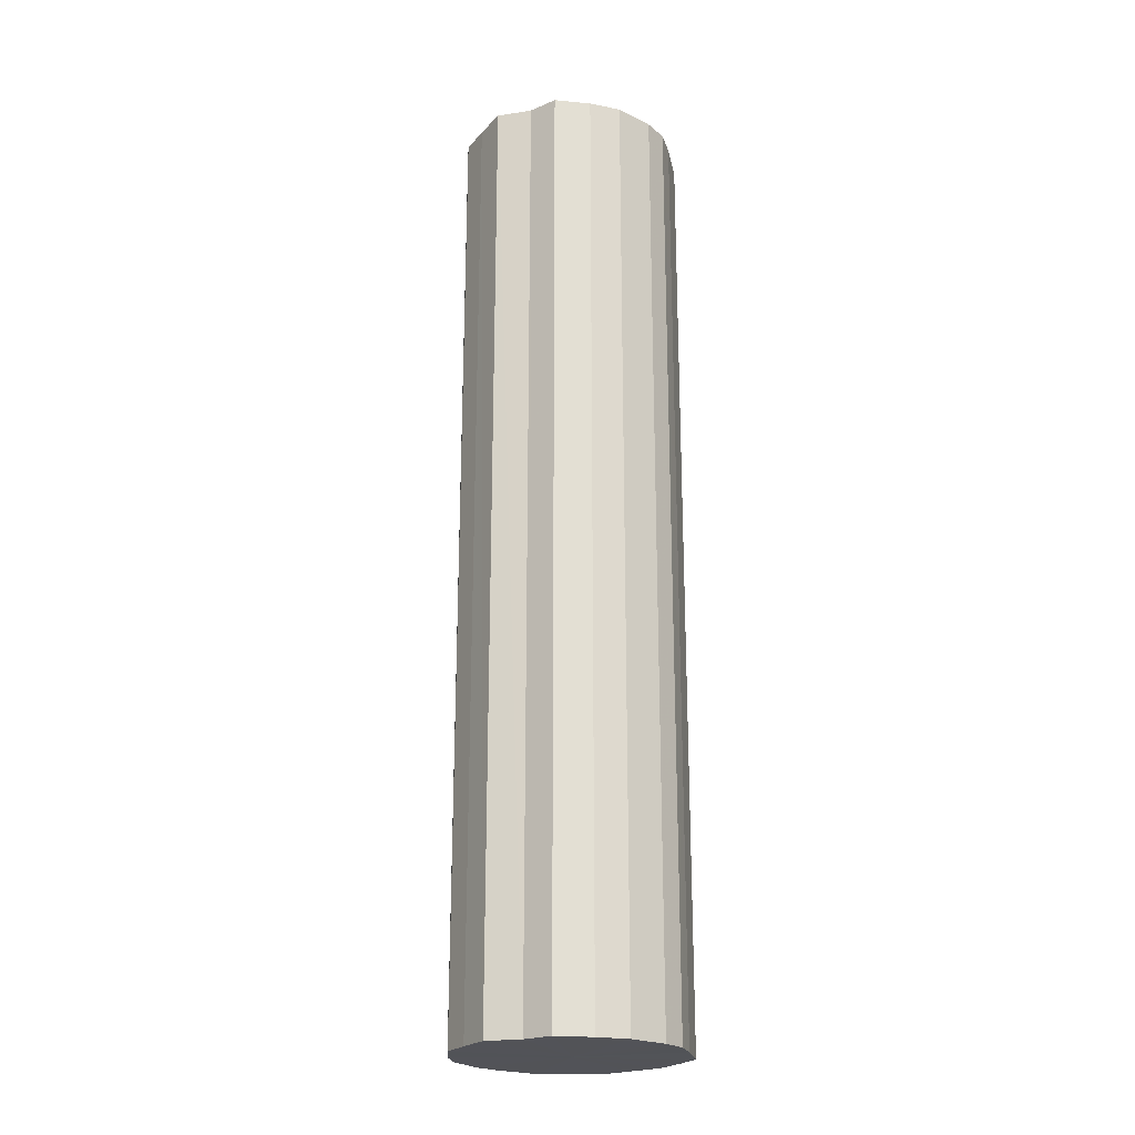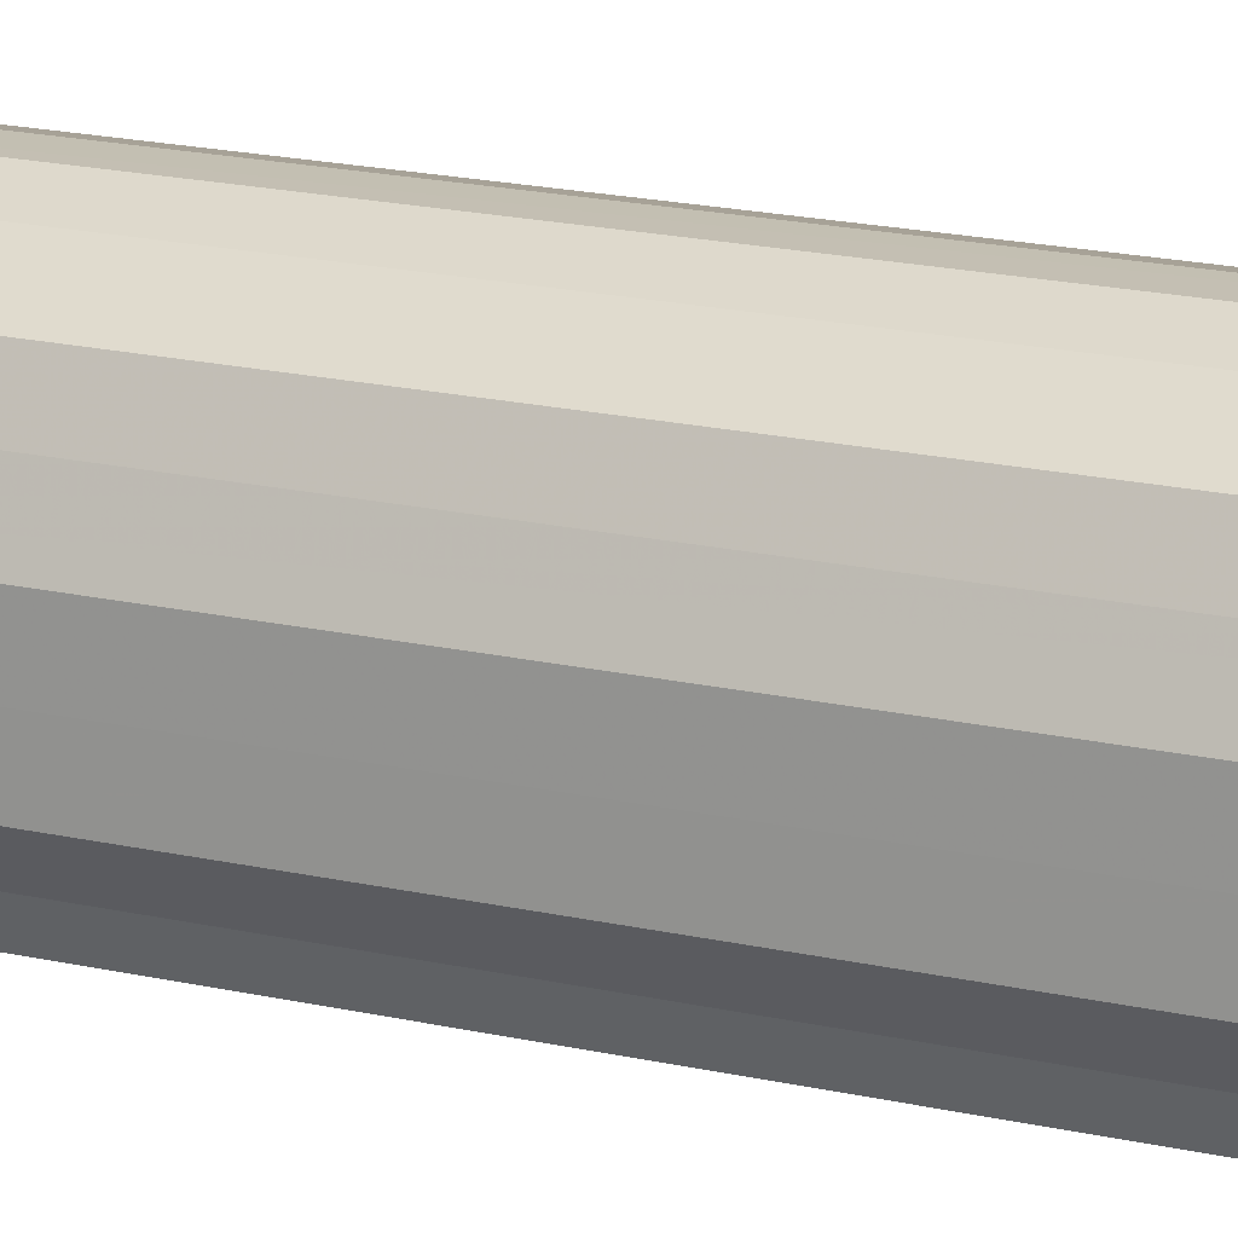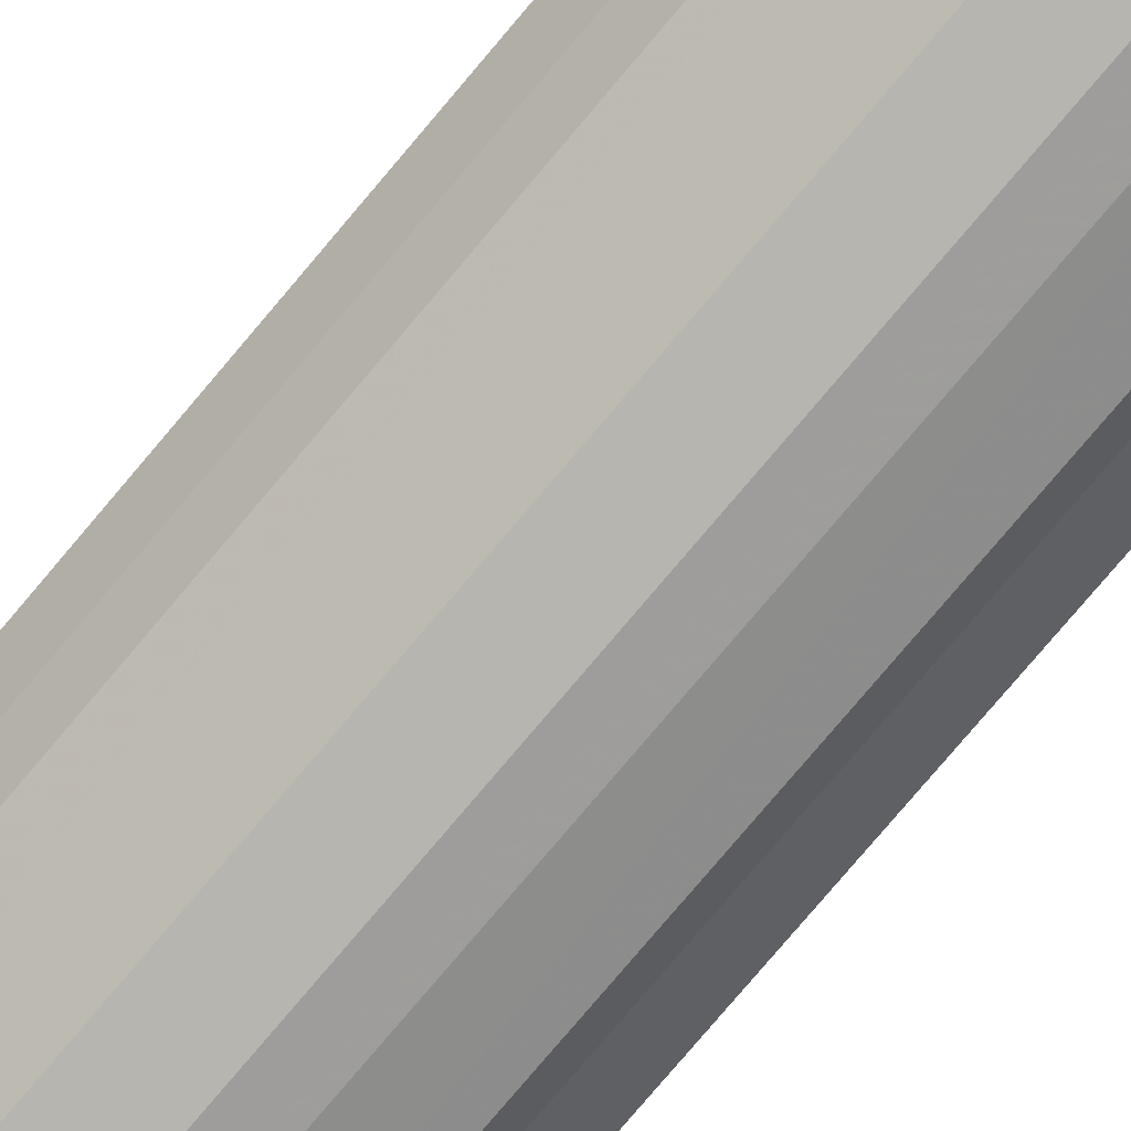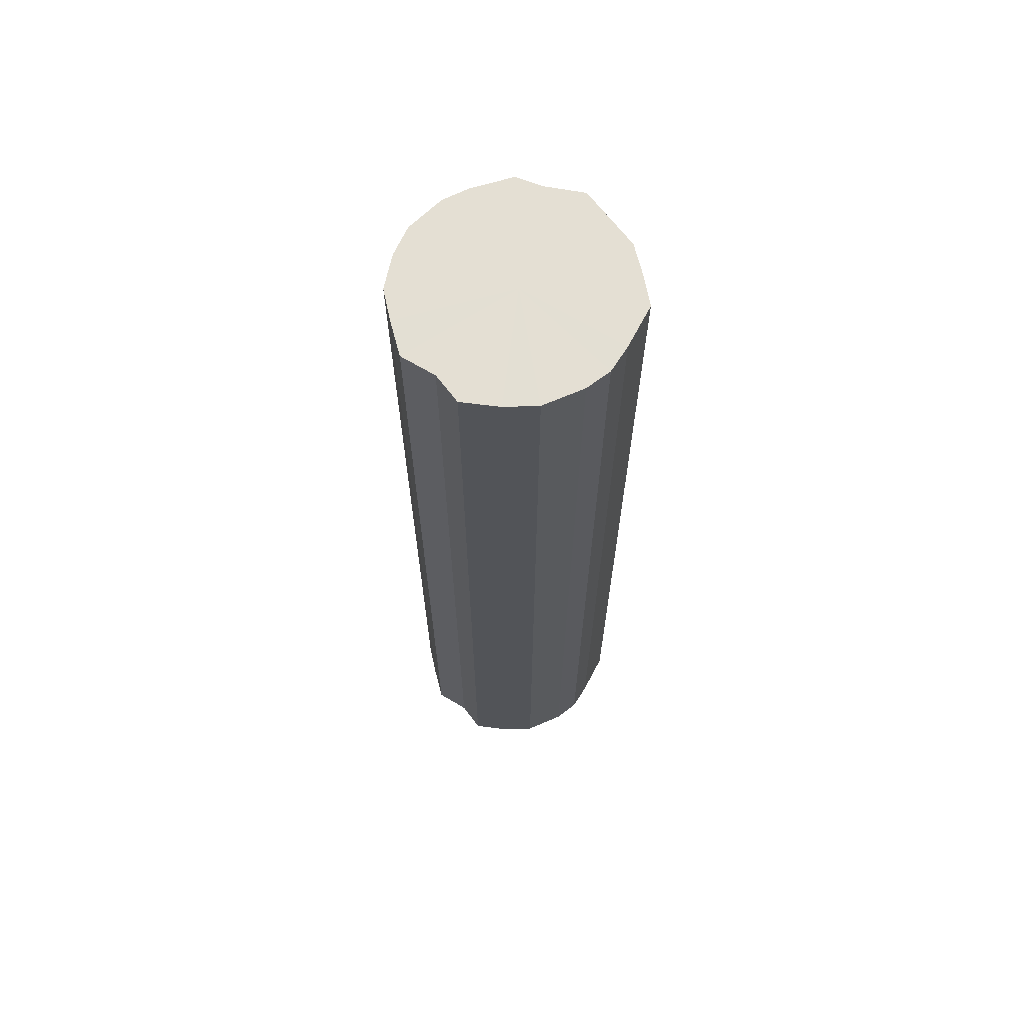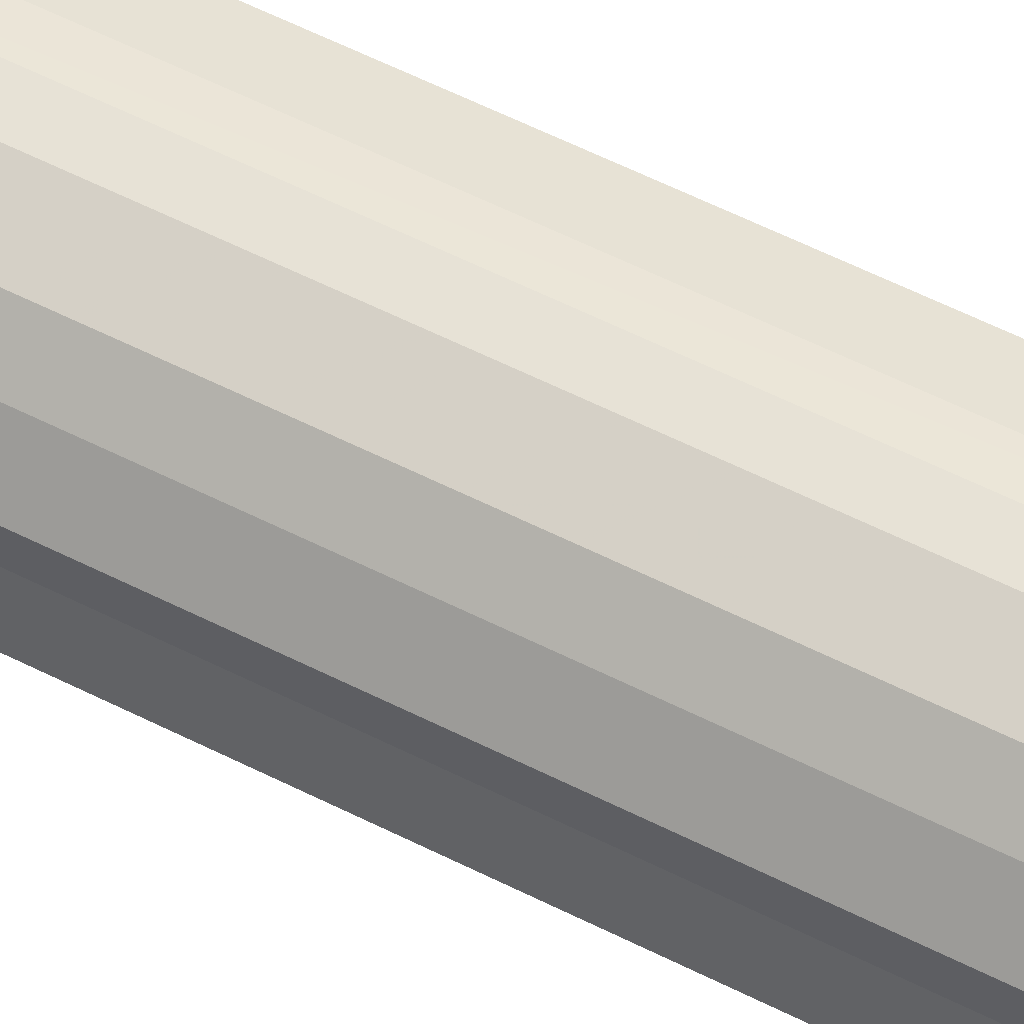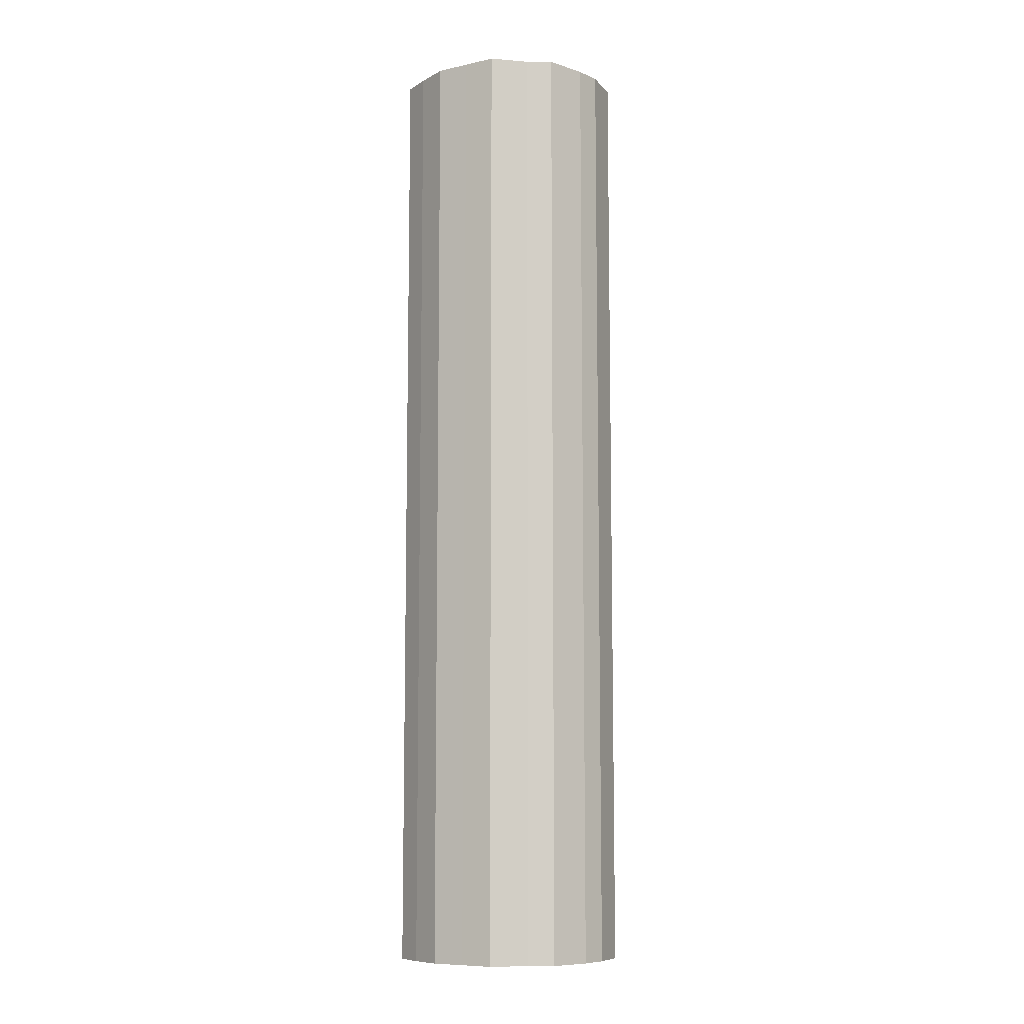
<metadata>
{"format":"obj","ext":"obj","renderer":"f3d","projection":"perspective","resolution":1024,"background":"white","views":[{"elev":-22.5,"azim":-53.8,"up":"+Y"},{"elev":17.5,"azim":115.1,"up":"+Z"},{"elev":-77.5,"azim":-40.1,"up":"+Z"},{"elev":66.8,"azim":-37.1,"up":"+Y"},{"elev":63.3,"azim":-63.5,"up":"+Z"},{"elev":-8.9,"azim":120.2,"up":"+Y"}]}
</metadata>
<code>
o 23565
v 2222 1865 14.67
v 2222 1865 14.67
v 2222 1866 14.67
v 2222 1865 14.68
v 2222 1866 14.67
v 2222 1865 14.67
v 2222 1866 14.67
v 2222 1865 14.7
v 2222 1866 14.68
v 2222 1865 14.68
v 2222 1866 14.68
v 2222 1865 14.72
v 2222 1866 14.7
v 2222 1865 14.7
v 2222 1866 14.7
v 2222 1865 14.75
v 2222 1866 14.72
v 2222 1865 14.72
v 2222 1866 14.72
v 2222 1865 14.77
v 2222 1866 14.75
v 2222 1865 14.75
v 2222 1866 14.75
v 2222 1865 14.8
v 2222 1866 14.77
v 2222 1865 14.77
v 2222 1866 14.77
v 2222 1865 14.82
v 2222 1866 14.8
v 2222 1865 14.8
v 2222 1866 14.8
v 2222 1865 14.83
v 2222 1866 14.82
v 2222 1865 14.82
v 2222 1866 14.82
v 2222 1865 14.84
v 2222 1866 14.83
v 2222 1865 14.83
v 2222 1866 14.83
v 2222 1865 14.84
v 2222 1866 14.84
v 2222 1866 14.84
v 2222 1866 14.67
v 2222 1865 14.67
v 2222 1866 14.67
v 2222 1865 14.68
v 2222 1866 14.68
v 2222 1866 14.67
v 2222 1865 14.67
v 2222 1866 14.68
v 2222 1865 14.67
v 2222 1865 14.7
v 2222 1866 14.7
v 2222 1866 14.7
v 2222 1865 14.68
v 2222 1866 14.72
v 2222 1865 14.7
v 2222 1865 14.72
v 2222 1866 14.72
v 2222 1866 14.75
v 2222 1865 14.72
v 2222 1866 14.77
v 2222 1865 14.75
v 2222 1865 14.75
v 2222 1866 14.75
v 2222 1866 14.8
v 2222 1865 14.77
v 2222 1866 14.82
v 2222 1865 14.8
v 2222 1865 14.77
v 2222 1866 14.77
v 2222 1866 14.83
v 2222 1865 14.82
v 2222 1866 14.84
v 2222 1865 14.83
v 2222 1865 14.8
v 2222 1866 14.8
v 2222 1866 14.84
v 2222 1865 14.84
v 2222 1866 14.83
v 2222 1865 14.84
v 2222 1865 14.82
v 2222 1866 14.82
v 2222 1865 14.83
v 2222 1865 14.75
v 2222 1865 14.67
v 2222 1865 14.67
v 2222 1865 14.68
v 2222 1865 14.67
v 2222 1865 14.7
v 2222 1865 14.68
v 2222 1865 14.72
v 2222 1865 14.7
v 2222 1865 14.75
v 2222 1865 14.72
v 2222 1865 14.77
v 2222 1865 14.75
v 2222 1865 14.8
v 2222 1865 14.77
v 2222 1865 14.82
v 2222 1865 14.8
v 2222 1865 14.83
v 2222 1865 14.82
v 2222 1865 14.84
v 2222 1865 14.83
v 2222 1865 14.84
v 2222 1866 14.75
v 2222 1866 14.67
v 2222 1866 14.67
v 2222 1866 14.67
v 2222 1866 14.68
v 2222 1866 14.68
v 2222 1866 14.7
v 2222 1866 14.7
v 2222 1866 14.72
v 2222 1866 14.72
v 2222 1866 14.75
v 2222 1866 14.75
v 2222 1866 14.77
v 2222 1866 14.77
v 2222 1866 14.8
v 2222 1866 14.8
v 2222 1866 14.82
v 2222 1866 14.82
v 2222 1866 14.83
v 2222 1866 14.83
v 2222 1866 14.84
v 2222 1866 14.84
f 1 2 3
f 2 4 5
f 6 1 7
f 4 8 9
f 10 6 11
f 8 12 13
f 14 10 15
f 12 16 17
f 18 14 19
f 16 20 21
f 22 18 23
f 20 24 25
f 26 22 27
f 24 28 29
f 30 26 31
f 28 32 33
f 34 30 35
f 32 36 37
f 38 34 39
f 36 40 41
f 40 38 42
f 43 44 45
f 45 46 47
f 48 49 43
f 50 51 48
f 47 52 53
f 54 55 50
f 56 57 54
f 53 58 59
f 60 61 56
f 62 63 60
f 59 64 65
f 66 67 62
f 68 69 66
f 65 70 71
f 72 73 68
f 74 75 72
f 71 76 77
f 78 79 74
f 80 81 78
f 77 82 83
f 83 84 80
f 85 86 87
f 85 88 86
f 85 87 89
f 85 90 88
f 85 89 91
f 85 92 90
f 85 91 93
f 85 94 92
f 85 93 95
f 85 96 94
f 85 95 97
f 85 98 96
f 85 97 99
f 85 100 98
f 85 99 101
f 85 102 100
f 85 101 103
f 85 104 102
f 85 103 105
f 85 106 104
f 85 105 106
f 107 108 109
f 107 110 108
f 107 109 111
f 107 112 110
f 107 111 113
f 107 114 112
f 107 113 115
f 107 116 114
f 107 115 117
f 107 118 116
f 107 117 119
f 107 120 118
f 107 119 121
f 107 122 120
f 107 121 123
f 107 124 122
f 107 123 125
f 107 126 124
f 107 125 127
f 107 128 126
f 107 127 128

</code>
